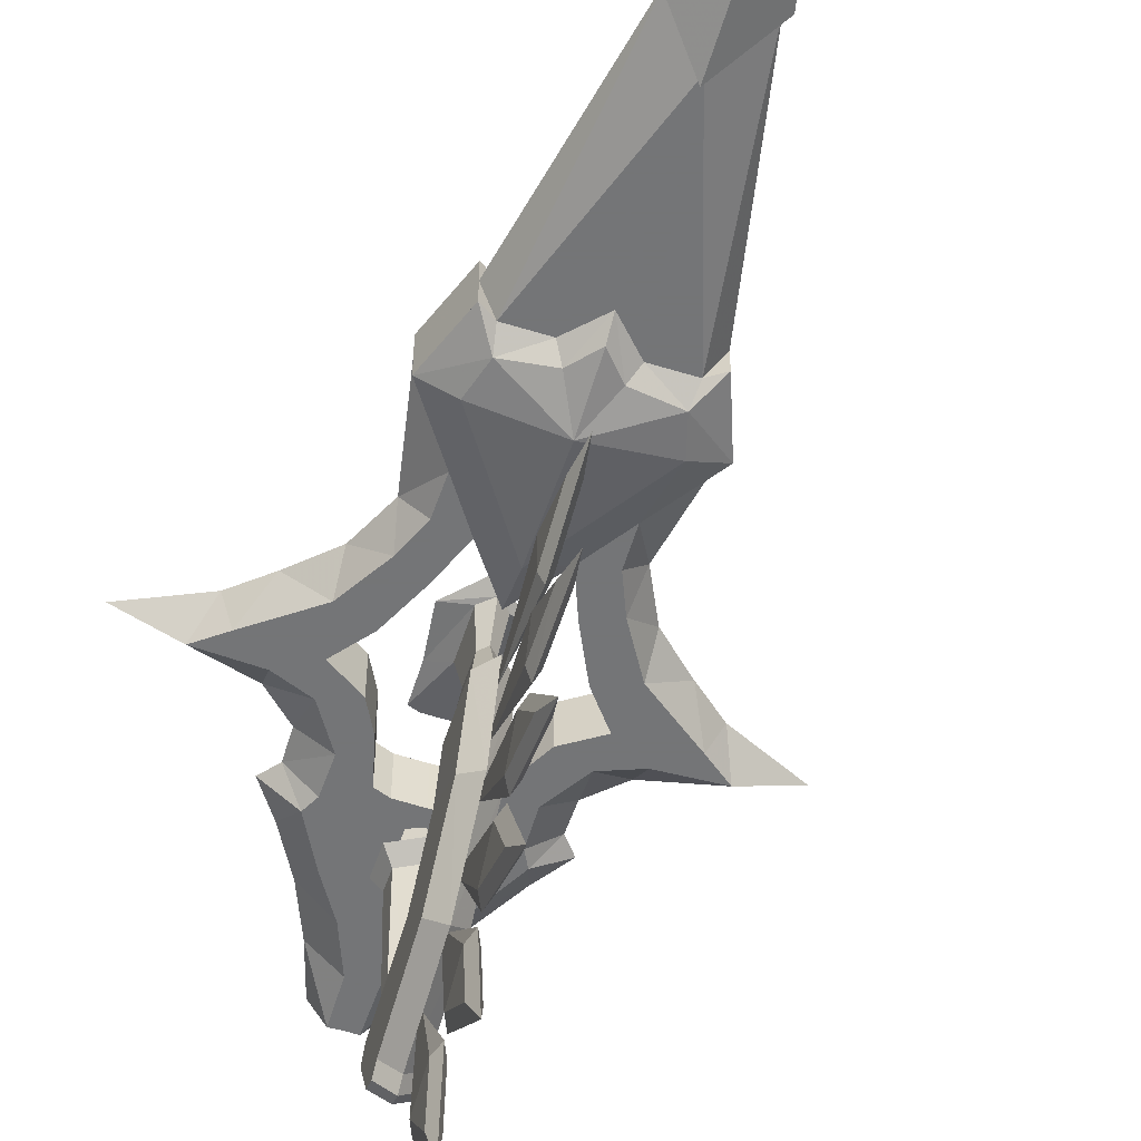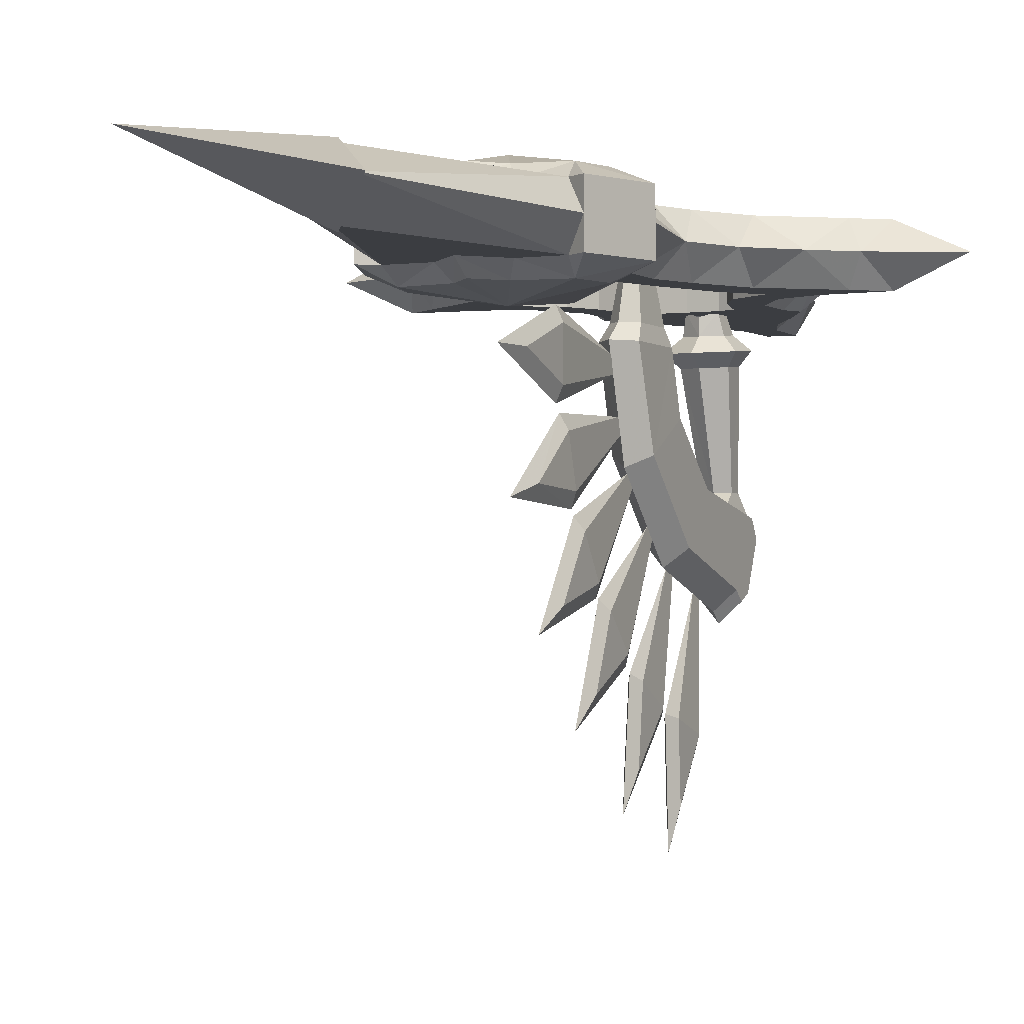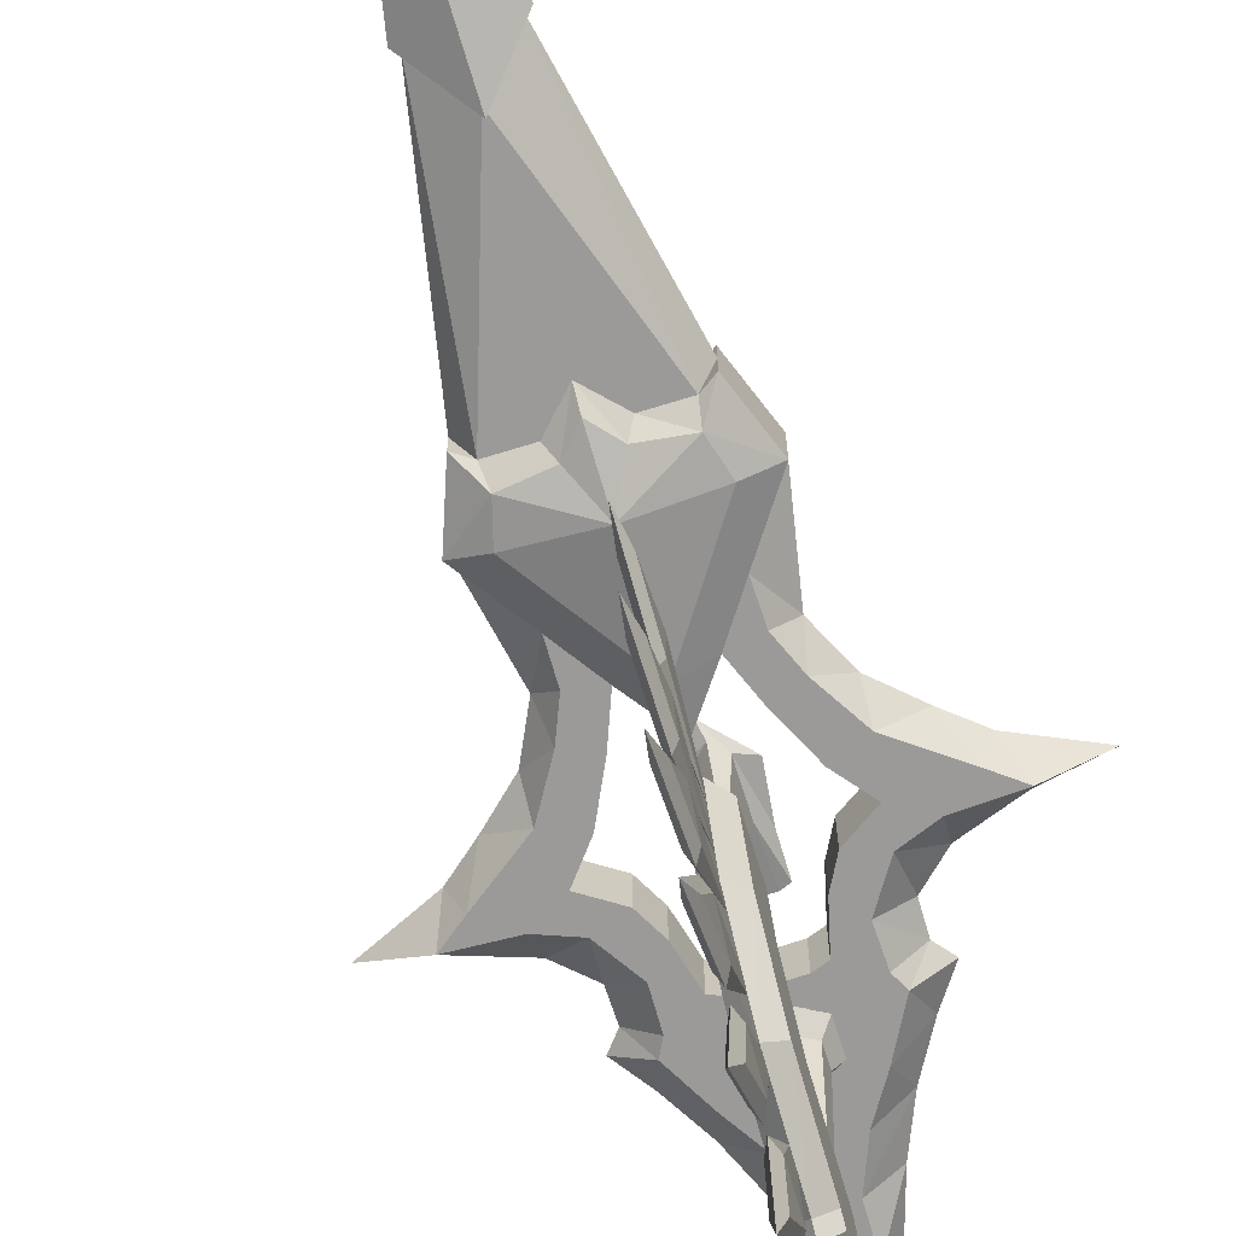
<metadata>
{"format":"obj","ext":"obj","renderer":"f3d","projection":"perspective","resolution":1024,"background":"white","views":[{"elev":-56.4,"azim":-17.8,"up":"+Y"},{"elev":-2.6,"azim":24.5,"up":"+Y"},{"elev":-69.4,"azim":17.2,"up":"+Y"}]}
</metadata>
<code>
v 4.544 -7.484 -38.44
v 0.5322 -5.812 -38.33
v 0.5322 -7.694 -36.13
v -3.479 -7.484 -38.44
v -1.732 -5.694 -39.63
v -3.479 -7.064 -43.05
v -1.732 -5.457 -42.23
v 0.5322 -6.855 -45.36
v 0.5322 -5.338 -43.54
v 2.797 -5.457 -42.23
v 2.143 -2.095 -40.91
v 2.304 -3.193 -39.25
v 0.5322 -8.135 -14.49
v -1.617 -8.135 -16.98
v 0.5322 -20.44 -18.33
v -1.685 -19.16 -20.55
v 0.5322 -30.03 -28.39
v -1.685 -27.99 -29.92
v 0.5322 -34.17 -42.26
v -1.685 -31.92 -43.19
v -1.685 -33.11 -44.67
v -1.685 -24.34 -47.83
v -1.685 -32.2 -46.57
v -1.685 -26.44 -49.15
v 2.749 -26.44 -49.15
v 2.749 -24.34 -47.83
v 2.749 -32.2 -46.57
v 2.749 -33.11 -44.67
v 2.749 -31.92 -43.19
v 2.749 -27.99 -29.92
v 2.749 -19.16 -20.55
v 2.681 -8.135 -16.98
v 3.186 -8.685 -42.95
v 0.5322 -8.547 -44.47
v -2.122 -8.685 -42.95
v -2.122 -8.963 -39.9
v 0.5322 -9.102 -38.37
v 0.5322 -21.79 -42.39
v 3.186 -8.963 -39.9
v 2.184 -21.79 -43.35
v 2.184 -21.8 -45.25
v 0.5322 -21.8 -46.21
v -1.12 -21.8 -45.25
v 2.201 3.958 -24.76
v 1.562 -1.226 -19.59
v 1.562 -1.226 -23.73
v 2.194 -6.179 -18.65
v 0.5322 -1.226 -18.48
v 0.5322 -6.179 -16.85
v -1.129 -6.179 -18.65
v -1.617 -8.135 -25.59
v -1.481 -23.04 -41.19
v 0.5322 -22.87 -40.31
v 2.546 -23.04 -41.19
v 2.749 -24.05 -46.37
v 4.544 -7.064 -43.05
v 2.797 -5.694 -39.63
v 0.5322 -3.825 -38.29
v -1.24 -3.193 -39.25
v -1.685 -15.09 -27.6
v -1.685 -21.84 -35.07
v 2.749 -21.84 -35.07
v 2.749 -15.09 -27.6
v 2.681 -8.135 -25.59
v -1.136 3.958 -18.06
v -1.136 3.958 -24.76
v -0.4981 -1.226 -19.59
v -0.4981 -1.226 -23.73
v -1.129 -6.179 -24.73
v 2.194 -6.179 -24.73
v 1.303 -53.96 -31.08
v 1.303 -46.83 -36.27
v 1.303 -45.16 -30.57
v 0.5322 -32.44 -36.43
v 0.5322 -32.96 -38.22
v -0.2388 -46.83 -36.27
v 1.303 -50.14 -20.07
v 1.303 -44.08 -26.47
v 1.303 -41.39 -21.18
v 0.5322 -30.8 -30.93
v 0.5322 -29.96 -29.27
v -0.2388 -41.39 -21.18
v 1.303 -42.66 -9.518
v 1.303 -38.71 -17.4
v 1.303 -34.61 -13.11
v 0.5322 -27.29 -25.51
v 0.5322 -26.01 -24.16
v -0.2388 -34.61 -13.11
v 1.303 -34.32 -1.694
v 1.303 -32 -10.2
v 1.303 -27.14 -6.807
v 0.5322 -22.4 -20.4
v 0.5322 -20.88 -19.34
v -0.2388 -27.14 -6.807
v 1.326 -23.08 4.056
v 1.303 -23.42 -4.754
v 1.303 -17.76 -2.976
v 0.5322 -17.33 -17.36
v 0.5322 -15.55 -16.8
v -0.2388 -17.76 -2.976
v 1.303 -10.59 6.617
v 1.303 -13.55 -1.686
v 1.303 -7.62 -1.686
v 0.5322 -11.52 -15.54
v 0.5322 -9.657 -15.54
v -0.2388 -7.62 -1.686
v -1.12 -21.79 -43.35
v 0.5322 -24.34 -47.83
v -1.685 -24.05 -46.37
v 0.5322 3.719 -16.36
v 2.201 3.958 -18.06
v 0.5322 -35.39 -43.77
v 0.5322 -34.53 -45.57
v 0.5322 -58.65 -29.7
v 0.5322 -47.33 -37.94
v -0.2388 -53.96 -31.08
v 0.5322 -44.67 -28.9
v 0.5322 -54.5 -17.86
v 0.5322 -44.87 -28.02
v -0.2388 -50.14 -20.07
v -0.2388 -44.08 -26.47
v 0.5322 -40.61 -19.62
v 0.5322 -46.19 -6.141
v 0.5322 -39.92 -18.65
v -0.2388 -42.66 -9.518
v -0.2388 -38.71 -17.4
v 0.5322 -33.41 -11.85
v 0.5322 -37.12 2.313
v 0.5322 -33.44 -11.19
v -0.2388 -34.32 -1.694
v -0.2388 -32 -10.2
v 0.5322 -25.71 -5.803
v 0.5322 -24.55 8.717
v 0.5322 -25.09 -5.268
v -0.2613 -23.08 4.056
v -0.2388 -23.42 -4.754
v 0.5322 -16.1 -2.445
v 0.5322 -10.59 11.5
v 0.5322 -15.29 -1.678
v -0.2388 -10.59 6.617
v -0.2388 -13.55 -1.686
v 0.5322 -5.877 -1.678
v -0.2388 -45.16 -30.57
v 13.55 3.5 -22.98
v 9 3.5 -26
v 26.01 3.5 -25.29
v 22.43 3.5 -22.51
v 14.68 3.5 -16.73
v 10.87 3.5 -10.38
v 8.901 3.5 -5.636
v 8.785 3.5 -0.4346
v 11.79 0 -6.446
v 14.8 0 -12.69
v 19.77 0 -17.31
v 24.16 0 -21.01
v 33.75 0 -25.4
v 25.58 0 -27
v 17.92 0 -29.8
v 13.87 0 -33.61
v 13.78 0 -37.83
v 15.66 0 -40.14
v 12.48 0 -44.69
v 8.944 0 -50.83
v 6.086 0 -57.63
v 3.887 0 -64.56
v 1.647 3.5 -64.49
v 0 3.5 -64.42
v 1.792 3.5 -57.99
v 4.252 3.5 -51.86
v 7.572 3.5 -46.57
v 11.04 3.5 -40.21
v 9.956 3.5 -38.12
v 9.811 3.5 -32.99
v 13.28 3.5 -27.57
v 18.12 3.5 -25.69
v 6.853 3.5 -42.46
v 3.82 3.5 -41.13
v 3.55 3.5 -36.21
v 0 3.5 -36.3
v 10.04 3.5 -18.57
v 6.93 3.5 -12.14
v 4.69 3.5 -6.43
v 6.98 3.5 -29.76
v 5.49 3.5 -35.49
v 14.64 0 8
v 14.64 3.5 8
v 4.69 0 -6.43
v 6.93 0 -12.14
v 10.04 0 -18.57
v 13.55 0 -22.98
v 9 0 -26
v 6.98 0 -29.76
v 5.49 0 -35.49
v 3.55 0 -36.21
v 0 0 -36.3
v 0 4 42
v 6 0 48.82
v 0 0 78.73
v 0 3.5 19.55
v 0 3.5 43
v 5 0 48.86
v 9.294 3.5 15.39
v 3.977 3.5 15.39
v 11.39 0 16.81
v 0 5.584 -16.35
v 3.083 5.584 -20.04
v 3.141 5.584 -25.48
v 0 5.584 -25.19
v 2.439 5.584 -30.63
v 0 5.584 -30.81
v 0 4.916 -31.95
v 2.369 4.916 -31.89
v 3.665 4.916 -31.41
v 3.727 4.916 -26.19
v 4.546 4.916 -19.4
v 0 4.916 -14.48
v 4.694 3.5 -6.43
v 0 3.5 -12.93
v 0 5.295 -7.036
v 10.22 5.295 8
v 11.39 3.5 16.81
v 0 5.295 16.89
v 2.821 5.295 13.66
v 8.832 5.295 12.85
v 0 6.968 8
v 11.39 3.5 16.81
v 0 0 -12.93
v -13.55 3.5 -22.98
v -9 3.5 -26
v -26.01 3.5 -25.29
v -22.43 3.5 -22.51
v -14.68 3.5 -16.73
v -10.87 3.5 -10.38
v -8.901 3.5 -5.636
v -8.785 3.5 -0.4346
v -11.79 0 -6.446
v -14.8 0 -12.69
v -19.77 0 -17.31
v -24.16 0 -21.01
v -33.75 0 -25.4
v -25.58 0 -27
v -17.92 0 -29.8
v -13.87 0 -33.61
v -13.78 0 -37.83
v -15.66 0 -40.14
v -12.48 0 -44.69
v -8.944 0 -50.83
v -6.086 0 -57.63
v -3.887 0 -64.56
v -1.647 3.5 -64.49
v -1.792 3.5 -57.99
v -4.252 3.5 -51.86
v -7.572 3.5 -46.57
v -11.04 3.5 -40.21
v -9.956 3.5 -38.12
v -9.811 3.5 -32.99
v -13.28 3.5 -27.57
v -18.12 3.5 -25.69
v -6.853 3.5 -42.46
v -3.82 3.5 -41.13
v -3.55 3.5 -36.21
v -10.04 3.5 -18.57
v -6.93 3.5 -12.14
v -4.69 3.5 -6.43
v -6.98 3.5 -29.76
v -5.49 3.5 -35.49
v -14.64 0 8
v -14.64 3.5 8
v -4.69 0 -6.43
v -6.93 0 -12.14
v -10.04 0 -18.57
v -13.55 0 -22.98
v -9 0 -26
v -6.98 0 -29.76
v -5.49 0 -35.49
v -3.55 0 -36.21
v -6 0 48.82
v -5 0 48.86
v -9.294 3.5 15.39
v -3.977 3.5 15.39
v -11.39 0 16.81
v -3.083 5.584 -20.04
v -3.141 5.584 -25.48
v -2.439 5.584 -30.63
v -2.369 4.916 -31.89
v -3.665 4.916 -31.41
v -3.727 4.916 -26.19
v -4.546 4.916 -19.4
v -4.694 3.5 -6.43
v -10.22 5.295 8
v -11.39 3.5 16.81
v -2.821 5.295 13.66
v -8.832 5.295 12.85
v -11.39 3.5 16.81
v 13.55 -3.5 -22.98
v 9 -3.5 -26
v 26.01 -3.5 -25.29
v 22.43 -3.5 -22.51
v 14.68 -3.5 -16.73
v 10.87 -3.5 -10.38
v 8.901 -3.5 -5.636
v 8.785 -3.5 -0.4346
v 1.647 -3.5 -64.49
v 0 -3.5 -64.42
v 1.792 -3.5 -57.99
v 4.252 -3.5 -51.86
v 7.572 -3.5 -46.57
v 11.04 -3.5 -40.21
v 9.956 -3.5 -38.12
v 9.811 -3.5 -32.99
v 13.28 -3.5 -27.57
v 18.12 -3.5 -25.69
v 6.853 -3.5 -42.46
v 3.82 -3.5 -41.13
v 3.55 -3.5 -36.21
v 0 -3.5 -36.3
v 10.04 -3.5 -18.57
v 6.93 -3.5 -12.14
v 4.69 -3.5 -6.43
v 6.98 -3.5 -29.76
v 5.49 -3.5 -35.49
v 14.64 -3.5 8
v 0 -4 42
v 0 -3.5 19.55
v 0 -3.5 43
v 9.294 -3.5 15.39
v 3.977 -3.5 15.39
v 4.694 -3.5 -6.43
v 0 -3.5 -12.93
v 0 -5.295 -7.036
v 10.22 -5.295 8
v 11.39 -3.5 16.81
v 0 -5.295 16.89
v 2.821 -5.295 13.66
v 8.832 -5.295 12.85
v 0 -6.968 8
v 11.39 -3.5 16.81
v -13.55 -3.5 -22.98
v -9 -3.5 -26
v -26.01 -3.5 -25.29
v -22.43 -3.5 -22.51
v -14.68 -3.5 -16.73
v -10.87 -3.5 -10.38
v -8.901 -3.5 -5.636
v -8.785 -3.5 -0.4346
v -1.647 -3.5 -64.49
v -1.792 -3.5 -57.99
v -4.252 -3.5 -51.86
v -7.572 -3.5 -46.57
v -11.04 -3.5 -40.21
v -9.956 -3.5 -38.12
v -9.811 -3.5 -32.99
v -13.28 -3.5 -27.57
v -18.12 -3.5 -25.69
v -6.853 -3.5 -42.46
v -3.82 -3.5 -41.13
v -3.55 -3.5 -36.21
v -10.04 -3.5 -18.57
v -6.93 -3.5 -12.14
v -4.69 -3.5 -6.43
v -6.98 -3.5 -29.76
v -5.49 -3.5 -35.49
v -14.64 -3.5 8
v -9.294 -3.5 15.39
v -3.977 -3.5 15.39
v -4.694 -3.5 -6.43
v -10.22 -5.295 8
v -11.39 -3.5 16.81
v -2.821 -5.295 13.66
v -8.832 -5.295 12.85
v -11.39 -3.5 16.81
f 1 2 3
f 3 2 4
f 2 5 4
f 4 5 6
f 5 7 6
f 6 7 8
f 7 9 8
f 8 9 10
f 9 11 10
f 10 11 12
f 13 14 15
f 14 16 15
f 15 16 17
f 16 18 17
f 17 18 19
f 18 20 19
f 19 20 21
f 20 22 21
f 21 22 23
f 22 24 23
f 25 26 27
f 27 26 28
f 26 29 28
f 28 29 19
f 29 30 19
f 19 30 17
f 30 31 17
f 17 31 15
f 31 32 15
f 15 32 13
f 33 34 8
f 34 35 8
f 8 35 6
f 35 36 6
f 6 36 4
f 36 37 4
f 4 37 3
f 37 1 3
f 36 38 37
f 37 38 39
f 38 40 39
f 39 40 33
f 40 41 33
f 33 41 34
f 41 42 34
f 34 42 43
f 44 45 46
f 46 45 47
f 45 48 47
f 47 48 49
f 48 50 49
f 49 50 14
f 50 51 14
f 52 53 38
f 53 54 38
f 38 54 40
f 54 55 40
f 40 55 41
f 55 42 41
f 8 10 56
f 56 10 57
f 10 12 57
f 57 12 2
f 12 58 2
f 2 58 59
f 2 59 5
f 5 59 7
f 14 51 16
f 51 60 16
f 16 60 18
f 60 61 18
f 18 61 20
f 61 22 20
f 22 61 26
f 26 61 62
f 61 60 62
f 62 60 63
f 60 51 63
f 63 51 64
f 32 31 64
f 64 31 63
f 31 30 63
f 63 30 62
f 30 29 62
f 62 29 26
f 65 66 67
f 66 68 67
f 67 68 50
f 68 69 50
f 50 69 51
f 14 13 49
f 13 32 49
f 49 32 47
f 32 64 47
f 47 64 70
f 71 72 73
f 73 72 74
f 72 75 74
f 74 75 76
f 77 78 79
f 78 80 79
f 79 80 81
f 80 82 81
f 83 84 85
f 84 86 85
f 85 86 87
f 86 88 87
f 89 90 91
f 90 92 91
f 91 92 93
f 92 94 93
f 95 96 97
f 96 98 97
f 97 98 99
f 98 100 99
f 101 102 103
f 102 104 103
f 103 104 105
f 104 106 105
f 37 39 1
f 1 39 56
f 39 33 56
f 56 33 8
f 34 43 35
f 43 107 35
f 35 107 36
f 107 38 36
f 55 108 42
f 108 109 42
f 42 109 43
f 109 107 43
f 65 48 110
f 110 48 111
f 48 45 111
f 111 45 44
f 19 21 112
f 21 113 112
f 112 113 28
f 113 27 28
f 113 23 27
f 27 23 25
f 23 24 25
f 71 114 115
f 114 116 115
f 115 116 76
f 73 117 71
f 71 117 114
f 117 116 114
f 77 118 119
f 118 120 119
f 119 120 121
f 79 122 77
f 77 122 118
f 122 120 118
f 83 123 124
f 123 125 124
f 124 125 126
f 85 127 83
f 83 127 123
f 127 125 123
f 89 128 129
f 128 130 129
f 129 130 131
f 91 132 89
f 89 132 128
f 132 130 128
f 95 133 134
f 133 135 134
f 134 135 136
f 97 137 95
f 95 137 133
f 137 135 133
f 101 138 139
f 138 140 139
f 139 140 141
f 103 142 101
f 101 142 138
f 142 140 138
f 66 46 68
f 68 46 69
f 46 70 69
f 72 115 75
f 115 76 75
f 73 74 117
f 74 143 117
f 116 143 76
f 143 74 76
f 78 119 80
f 119 121 80
f 79 81 122
f 81 82 122
f 120 82 121
f 82 80 121
f 84 124 86
f 124 126 86
f 85 87 127
f 87 88 127
f 125 88 126
f 88 86 126
f 90 129 92
f 129 131 92
f 91 93 132
f 93 94 132
f 130 94 131
f 94 92 131
f 96 134 98
f 134 136 98
f 97 99 137
f 99 100 137
f 135 100 136
f 100 98 136
f 102 139 104
f 139 141 104
f 103 105 142
f 105 106 142
f 140 106 141
f 106 104 141
f 109 52 107
f 52 38 107
f 56 57 1
f 1 57 2
f 69 70 51
f 51 70 64
f 26 25 22
f 22 25 24
f 65 67 48
f 67 50 48
f 47 70 46
f 115 72 71
f 117 143 116
f 119 78 77
f 122 82 120
f 124 84 83
f 127 88 125
f 129 90 89
f 132 94 130
f 134 96 95
f 137 100 135
f 139 102 101
f 142 106 140
f 66 44 46
f 19 112 28
f 21 23 113
f 9 7 59
f 11 9 59
f 156 157 146
f 156 146 155
f 146 147 155
f 147 154 155
f 182 151 150
f 150 149 181 182
f 149 148 180 181
f 148 144 180
f 148 147 144
f 147 146 175 144
f 175 174 145 144
f 174 173 183 145
f 183 173 172 184
f 172 177 178 184
f 171 176 177 172
f 161 162 171
f 171 172 160 161
f 162 163 170 171
f 163 169 170
f 169 176 171 170
f 163 164 168 169
f 164 165 166 168
f 167 179 168 166
f 168 179 177 169
f 169 177 176
f 179 178 177
f 175 158 174
f 150 151 152
f 150 152 149
f 149 152 153
f 149 153 148
f 154 147 148
f 154 148 153
f 159 173 174
f 159 174 158
f 158 175 146
f 158 146 157
f 160 172 173
f 160 173 159
f 151 186 185 152
f 181 188 187 182
f 180 189 188 181
f 180 144 190 189
f 144 145 191 190
f 145 183 192 191
f 183 184 193 192
f 184 178 194 193
f 178 179 195 194
f 198 197 196
f 200 201 202 203
f 203 199 200
f 200 196 197 201
f 202 201 204
f 205 206 207 208
f 207 209 210 208
f 209 212 211 210
f 213 212 209
f 209 207 214 213
f 207 206 215 214
f 206 205 216 215
f 224 223 203 202
f 223 222 199 203
f 224 202 221
f 186 220 224 221
f 151 220 186
f 219 217 218
f 220 151 217 219
f 225 222 223
f 219 225 220
f 186 226 204 185
f 202 204 226
f 187 227 218 217
f 225 223 224 220
f 241 240 230
f 230 240 239
f 231 230 239
f 238 231 239
f 235 264 234
f 263 233 234 264
f 262 232 233 263
f 228 232 262
f 231 232 228
f 258 230 231 228
f 229 257 258 228
f 265 256 257 229
f 255 256 265 266
f 261 260 255 266
f 260 259 254 255
f 246 245 254
f 244 255 254 245
f 253 247 246 254
f 252 247 253
f 254 259 252 253
f 251 248 247 252
f 250 249 248 251
f 251 179 167 250
f 260 179 251 252
f 260 252 259
f 261 179 260
f 242 258 257
f 235 234 236
f 236 234 233
f 236 233 237
f 237 233 232
f 231 238 232
f 232 238 237
f 256 243 257
f 257 243 242
f 258 242 230
f 230 242 241
f 255 244 256
f 256 244 243
f 267 268 235 236
f 269 270 263 264
f 270 271 262 263
f 272 228 262 271
f 273 229 228 272
f 274 265 229 273
f 275 266 265 274
f 276 261 266 275
f 195 179 261 276
f 277 198 196
f 279 278 200 280
f 199 280 200
f 277 196 200 278
f 278 279 281
f 283 282 205 208
f 210 284 283 208
f 211 285 284 210
f 285 286 284
f 287 283 284 286
f 288 282 283 287
f 216 205 282 288
f 280 292 293 279
f 199 222 292 280
f 279 293 291
f 293 290 268 291
f 290 235 268
f 289 219 218
f 289 235 290 219
f 222 225 292
f 225 219 290
f 281 294 268 267
f 281 279 294
f 218 227 269 289
f 293 292 225 290
f 288 65 110 216
f 216 110 111 215
f 111 44 214 215
f 213 214 44
f 212 213 44
f 44 211 212
f 44 66 211
f 66 285 211
f 66 286 285
f 66 287 284
f 65 288 287 66
f 66 287 286
f 157 156 297
f 297 156 155
f 298 297 155
f 154 298 155
f 302 319 301
f 318 300 301 319
f 317 299 300 318
f 295 299 317
f 298 299 295
f 312 297 298 295
f 296 311 312 295
f 320 310 311 296
f 309 310 320 321
f 315 314 309 321
f 314 313 308 309
f 162 161 308
f 160 309 308 161
f 307 163 162 308
f 306 163 307
f 308 313 306 307
f 305 164 163 306
f 303 165 164 305
f 305 316 304 303
f 314 316 305 306
f 314 306 313
f 315 316 314
f 158 312 311
f 302 301 152
f 152 301 300
f 152 300 153
f 153 300 299
f 298 154 299
f 299 154 153
f 310 159 311
f 311 159 158
f 312 158 297
f 297 158 157
f 309 160 310
f 310 160 159
f 185 322 302 152
f 187 188 318 319
f 188 189 317 318
f 190 295 317 189
f 191 296 295 190
f 192 320 296 191
f 193 321 320 192
f 194 315 321 193
f 195 316 315 194
f 197 198 323
f 326 201 325 327
f 324 327 325
f 197 323 325 201
f 201 326 204
f 327 334 335 326
f 324 333 334 327
f 326 335 332
f 335 331 322 332
f 331 302 322
f 328 330 329
f 328 302 331 330
f 333 336 334
f 336 330 331
f 204 337 322 185
f 204 326 337
f 329 227 187 328
f 335 334 336 331
f 240 241 340
f 240 340 239
f 340 341 239
f 341 238 239
f 360 345 344
f 344 343 359 360
f 343 342 358 359
f 342 338 358
f 342 341 338
f 341 340 354 338
f 354 353 339 338
f 353 352 361 339
f 361 352 351 362
f 351 356 357 362
f 350 355 356 351
f 245 246 350
f 350 351 244 245
f 246 247 349 350
f 247 348 349
f 348 355 350 349
f 247 248 347 348
f 248 249 346 347
f 304 316 347 346
f 347 316 356 348
f 348 356 355
f 316 357 356
f 354 242 353
f 344 345 236
f 344 236 343
f 343 236 237
f 343 237 342
f 238 341 342
f 238 342 237
f 243 352 353
f 243 353 242
f 242 354 340
f 242 340 241
f 244 351 352
f 244 352 243
f 345 363 267 236
f 359 270 269 360
f 358 271 270 359
f 358 338 272 271
f 338 339 273 272
f 339 361 274 273
f 361 362 275 274
f 362 357 276 275
f 357 316 195 276
f 198 277 323
f 325 278 364 365
f 365 324 325
f 325 323 277 278
f 364 278 281
f 370 369 365 364
f 369 333 324 365
f 370 364 368
f 363 367 370 368
f 345 367 363
f 330 366 329
f 367 345 366 330
f 336 333 369
f 330 336 367
f 363 371 281 267
f 364 281 371
f 269 227 329 366
f 336 369 370 367
f 249 250 167
f 166 165 167
f 249 167 165
f 304 249 165
f 346 249 304
f 304 165 303

</code>
